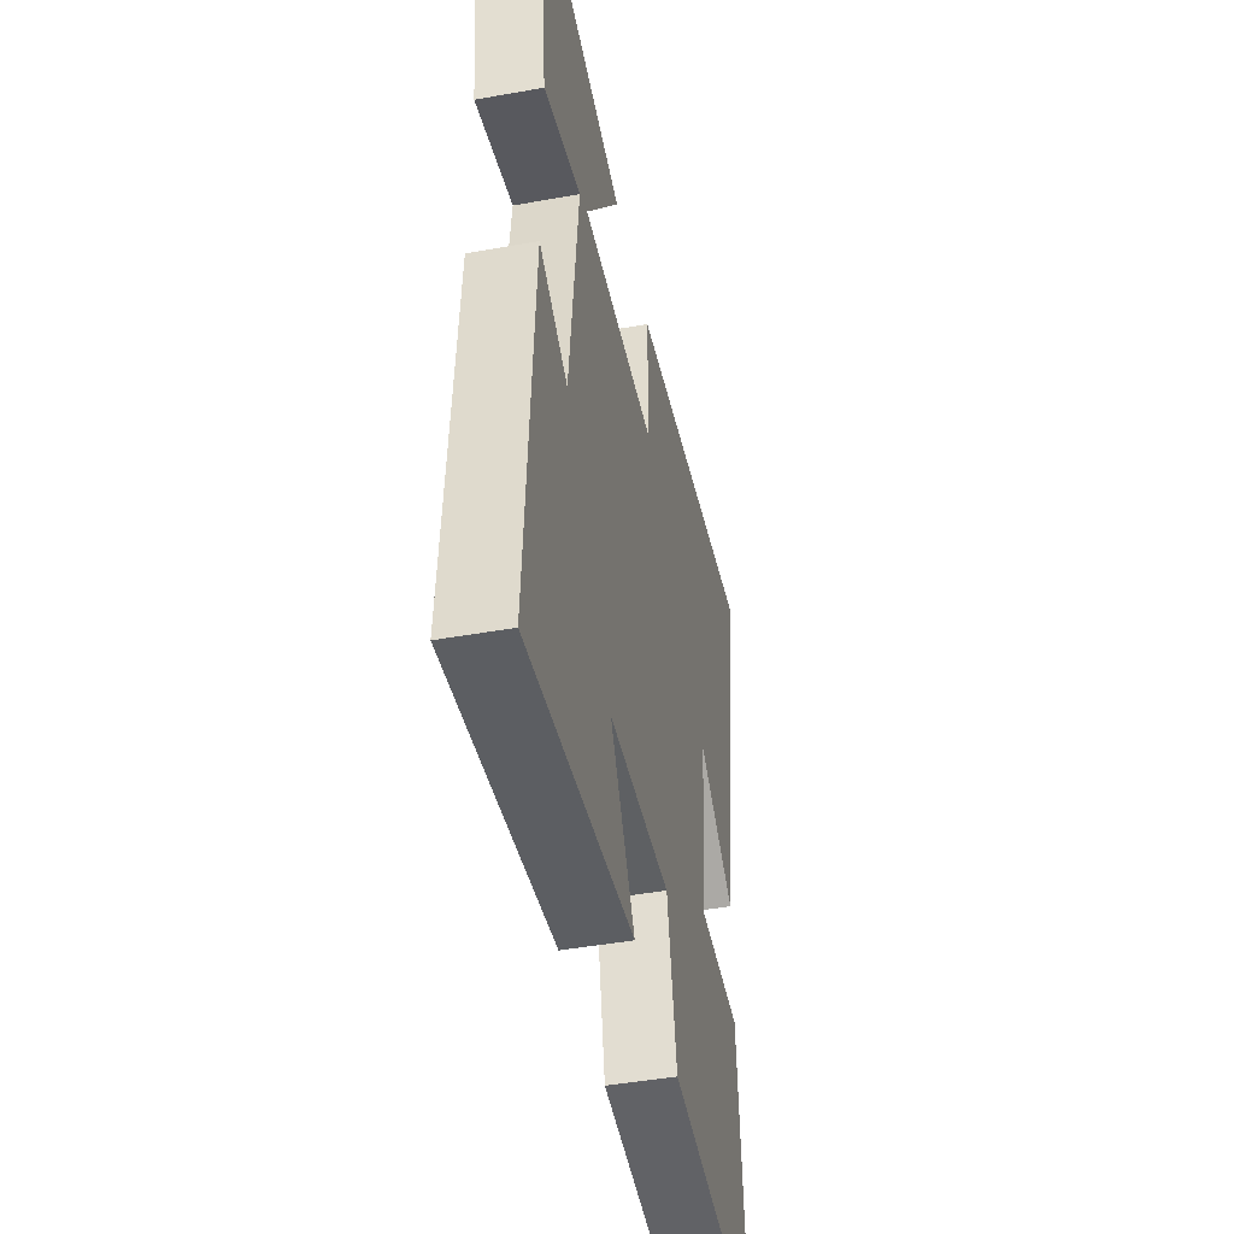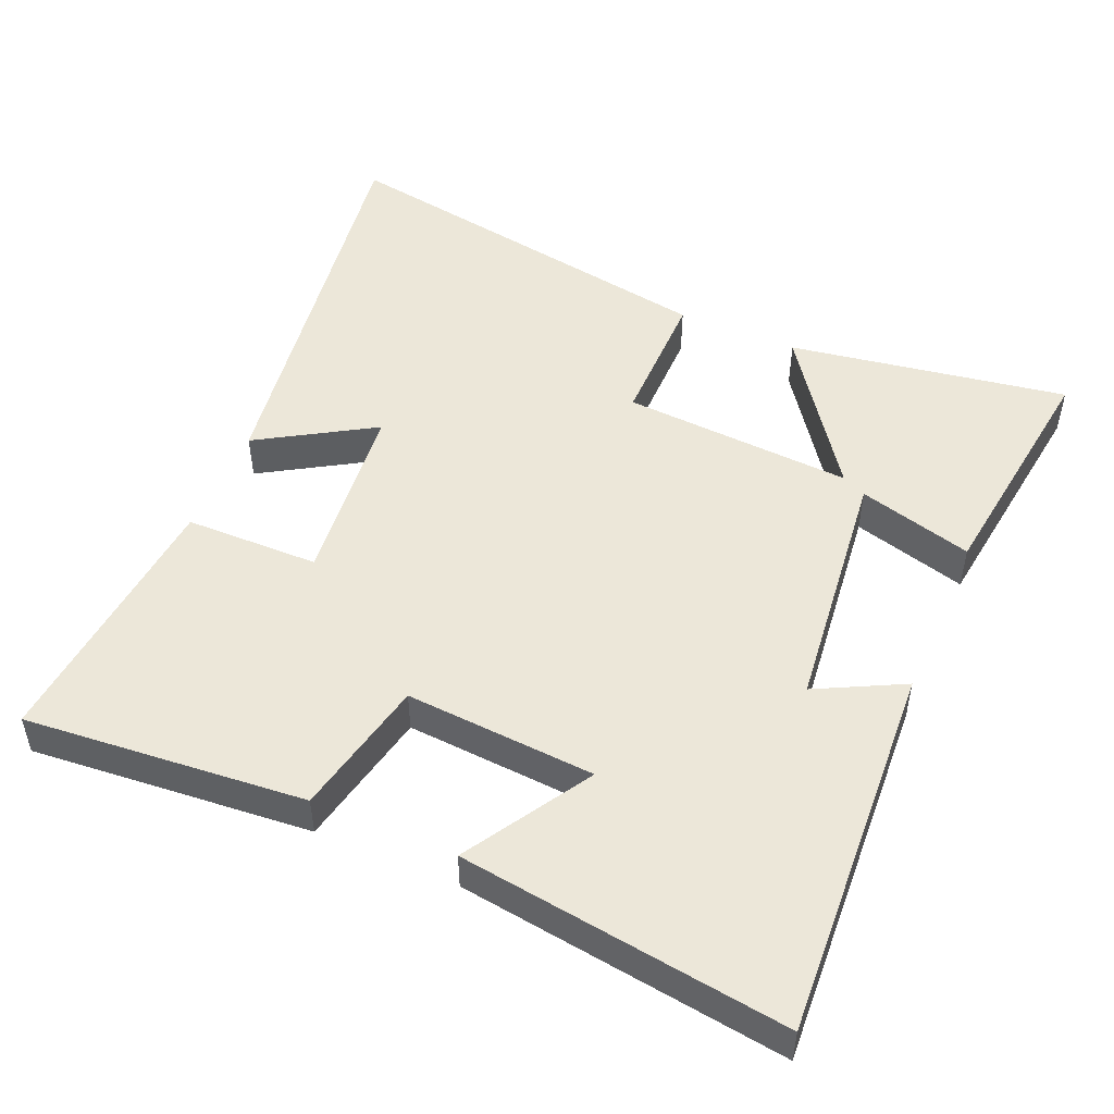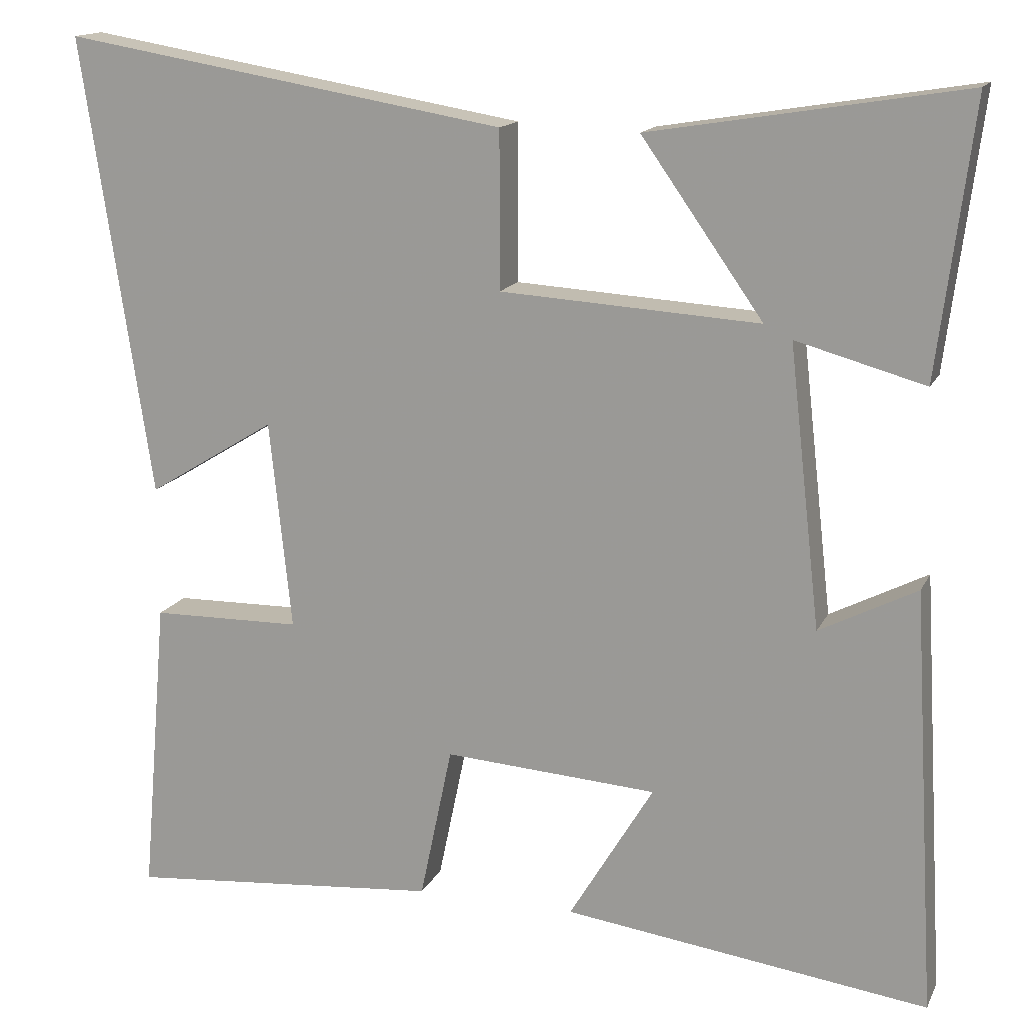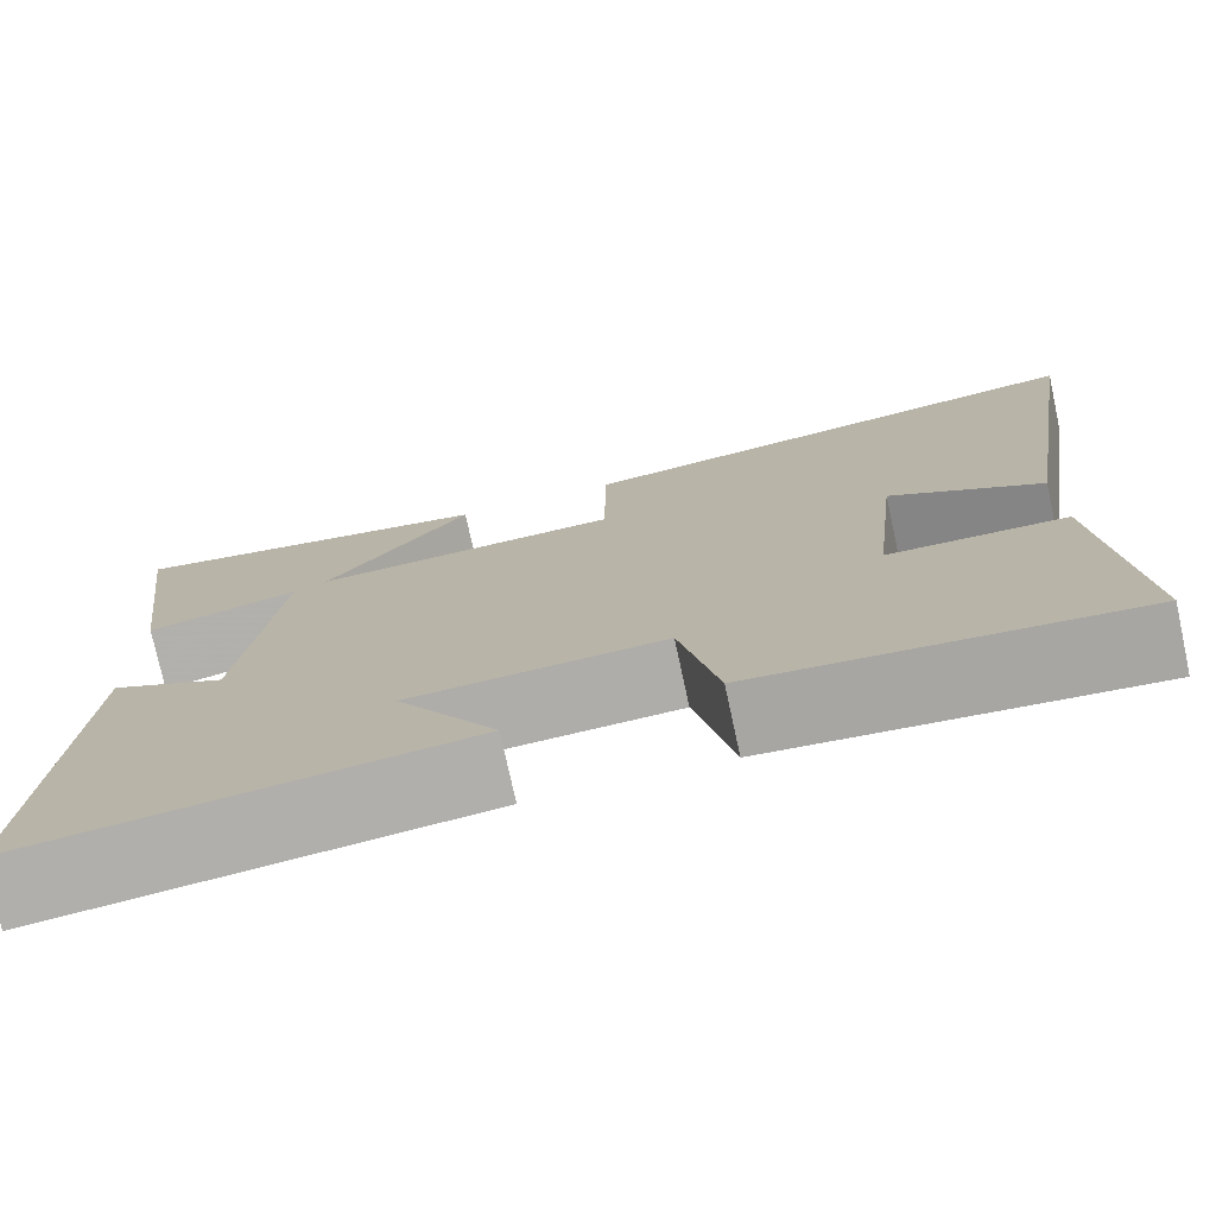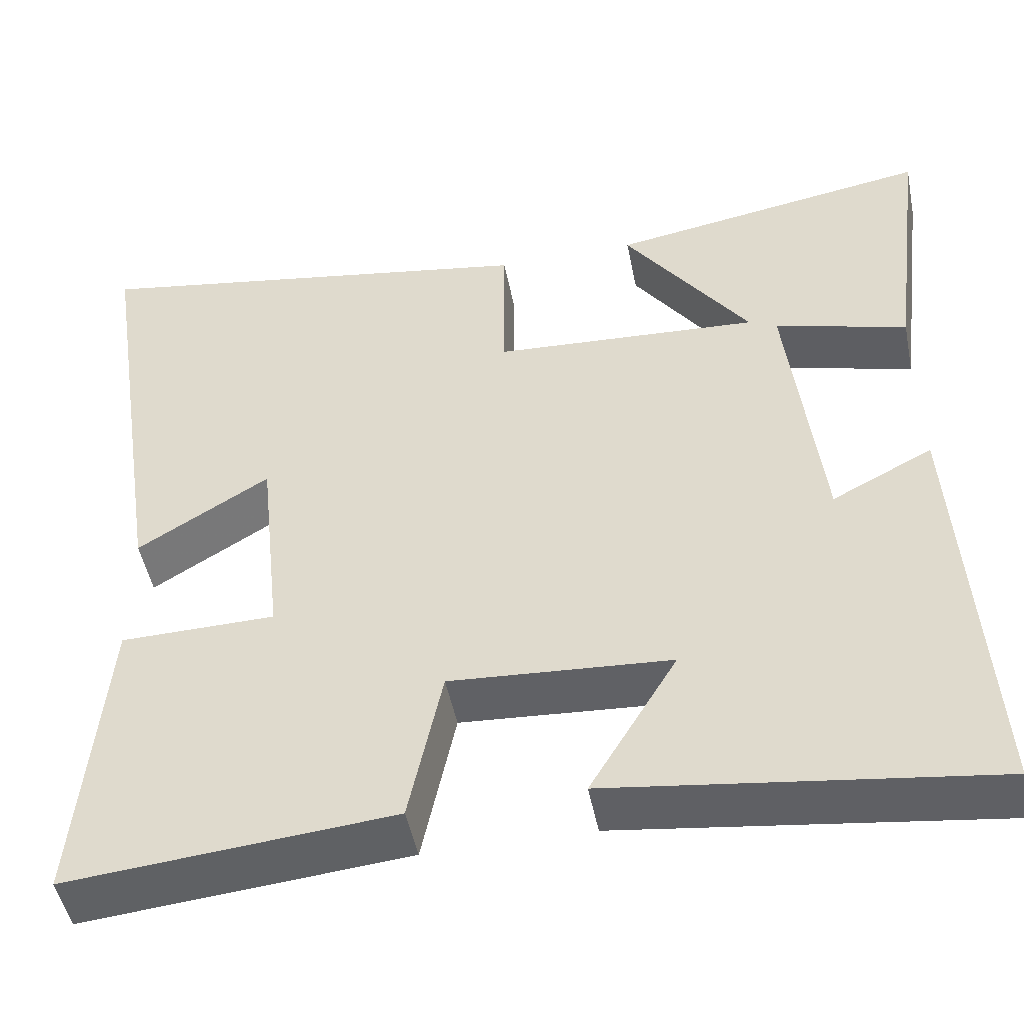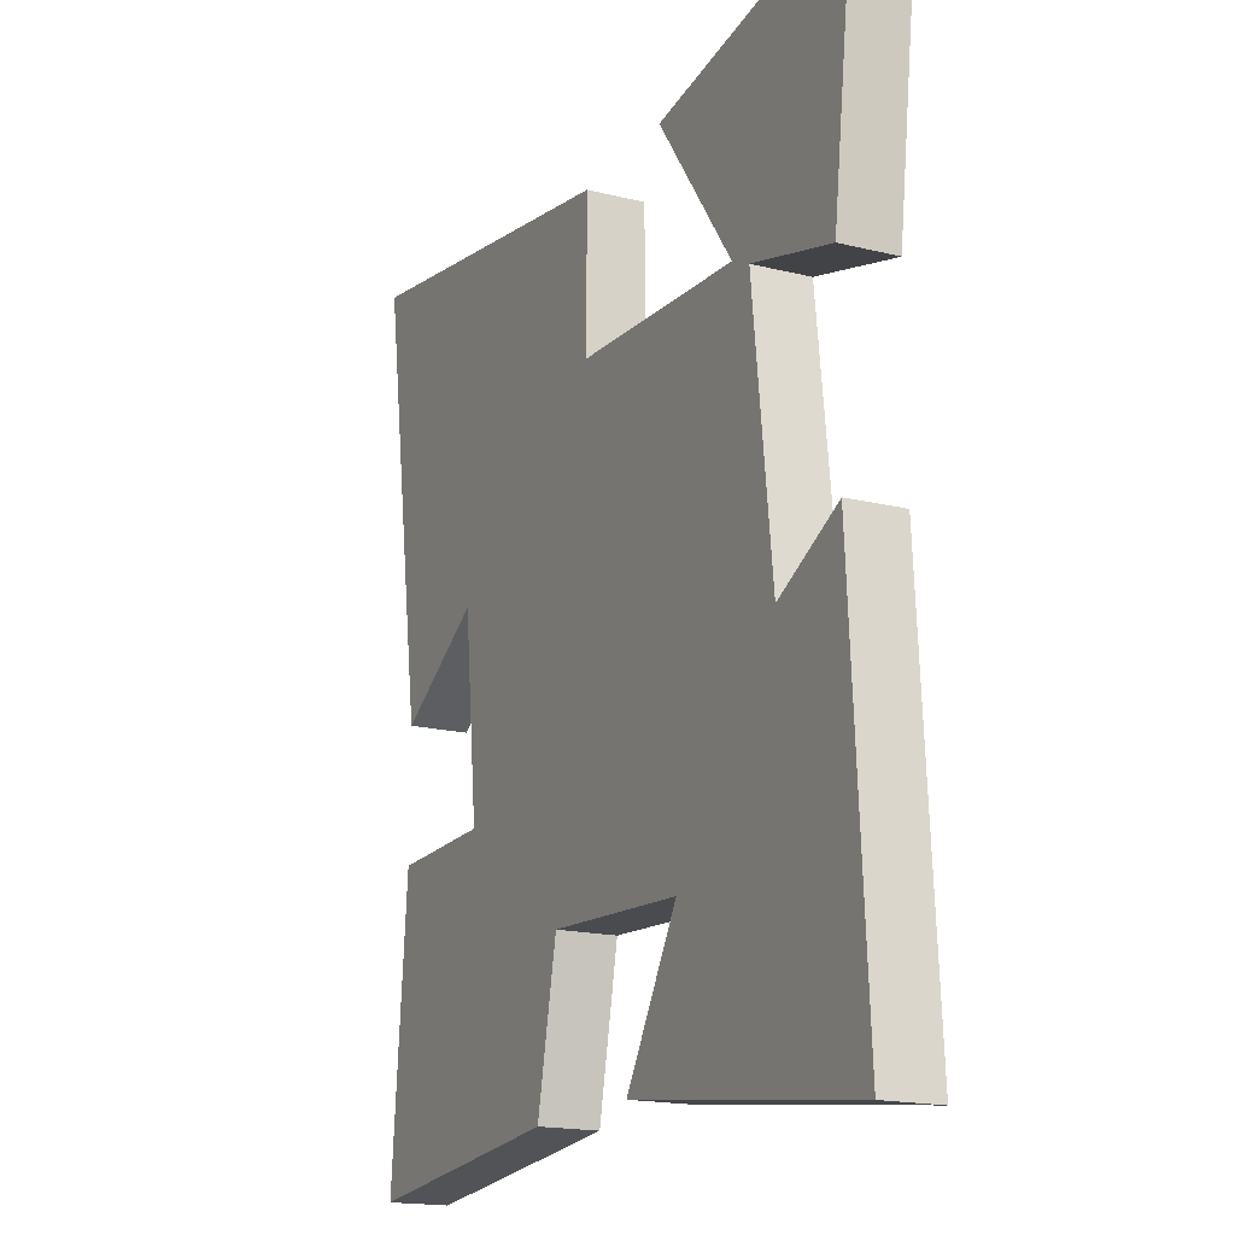
<metadata>
{"format":"obj","ext":"obj","renderer":"f3d","projection":"perspective","resolution":1024,"background":"white","views":[{"elev":-45.9,"azim":-78.4,"up":"+Z"},{"elev":49.7,"azim":-156.6,"up":"+Y"},{"elev":15.1,"azim":-161.4,"up":"+Z"},{"elev":-76.2,"azim":12.2,"up":"+Z"},{"elev":-48.8,"azim":-168.7,"up":"+Z"},{"elev":-17.6,"azim":-116.1,"up":"+Z"}]}
</metadata>
<code>
v -0.531 0.07 -0.562
v -0.5 0.07 -0.026
v -0.377 0.07 -0.089
v -0.337 0.07 0.265
v -0.5 0.07 0.22
v -0.544 0.07 0.565
v -0.148 0.07 0.5
v -0.302 0.07 0.282
v 0.026 0.07 0.302
v 0.026 0.07 0.5
v 0.588 0.07 0.594
v 0.5 0.07 0.014
v 0.338 0.07 0.113
v 0.31 0.07 -0.151
v 0.5 0.07 -0.154
v 0.533 0.07 -0.535
v 0.135 0.07 -0.5
v 0.094 0.07 -0.304
v -0.176 0.07 -0.322
v -0.069 0.07 -0.5
v -0.531 0 -0.562
v -0.5 0 -0.026
v -0.377 0 -0.089
v -0.337 0 0.265
v -0.5 0 0.22
v -0.544 0 0.565
v -0.148 0 0.5
v -0.302 0 0.282
v 0.026 0 0.302
v 0.026 0 0.5
v 0.588 0 0.594
v 0.5 0 0.014
v 0.338 0 0.113
v 0.31 0 -0.151
v 0.5 0 -0.154
v 0.533 0 -0.535
v 0.135 0 -0.5
v 0.094 0 -0.304
v -0.176 0 -0.322
v -0.069 0 -0.5
f 1 2 3
f 20 1 3
f 19 20 3
f 18 19 3 4
f 16 17 18
f 15 16 18
f 14 15 18
f 13 14 18 4
f 10 11 12 13
f 9 10 13
f 8 9 13 4
f 6 7 8
f 5 6 8
f 4 5 8
f 23 22 21
f 23 21 40
f 23 40 39
f 24 23 39 38
f 38 37 36
f 38 36 35
f 38 35 34
f 24 38 34 33
f 33 32 31 30
f 33 30 29
f 24 33 29 28
f 28 27 26
f 28 26 25
f 28 25 24
f 1 21 22 2
f 2 22 23 3
f 3 23 24 4
f 4 24 25 5
f 5 25 26 6
f 6 26 27 7
f 7 27 28 8
f 8 28 29 9
f 9 29 30 10
f 10 30 31 11
f 11 31 32 12
f 12 32 33 13
f 13 33 34 14
f 14 34 35 15
f 15 35 36 16
f 16 36 37 17
f 17 37 38 18
f 18 38 39 19
f 19 39 40 20
f 20 40 21 1

</code>
